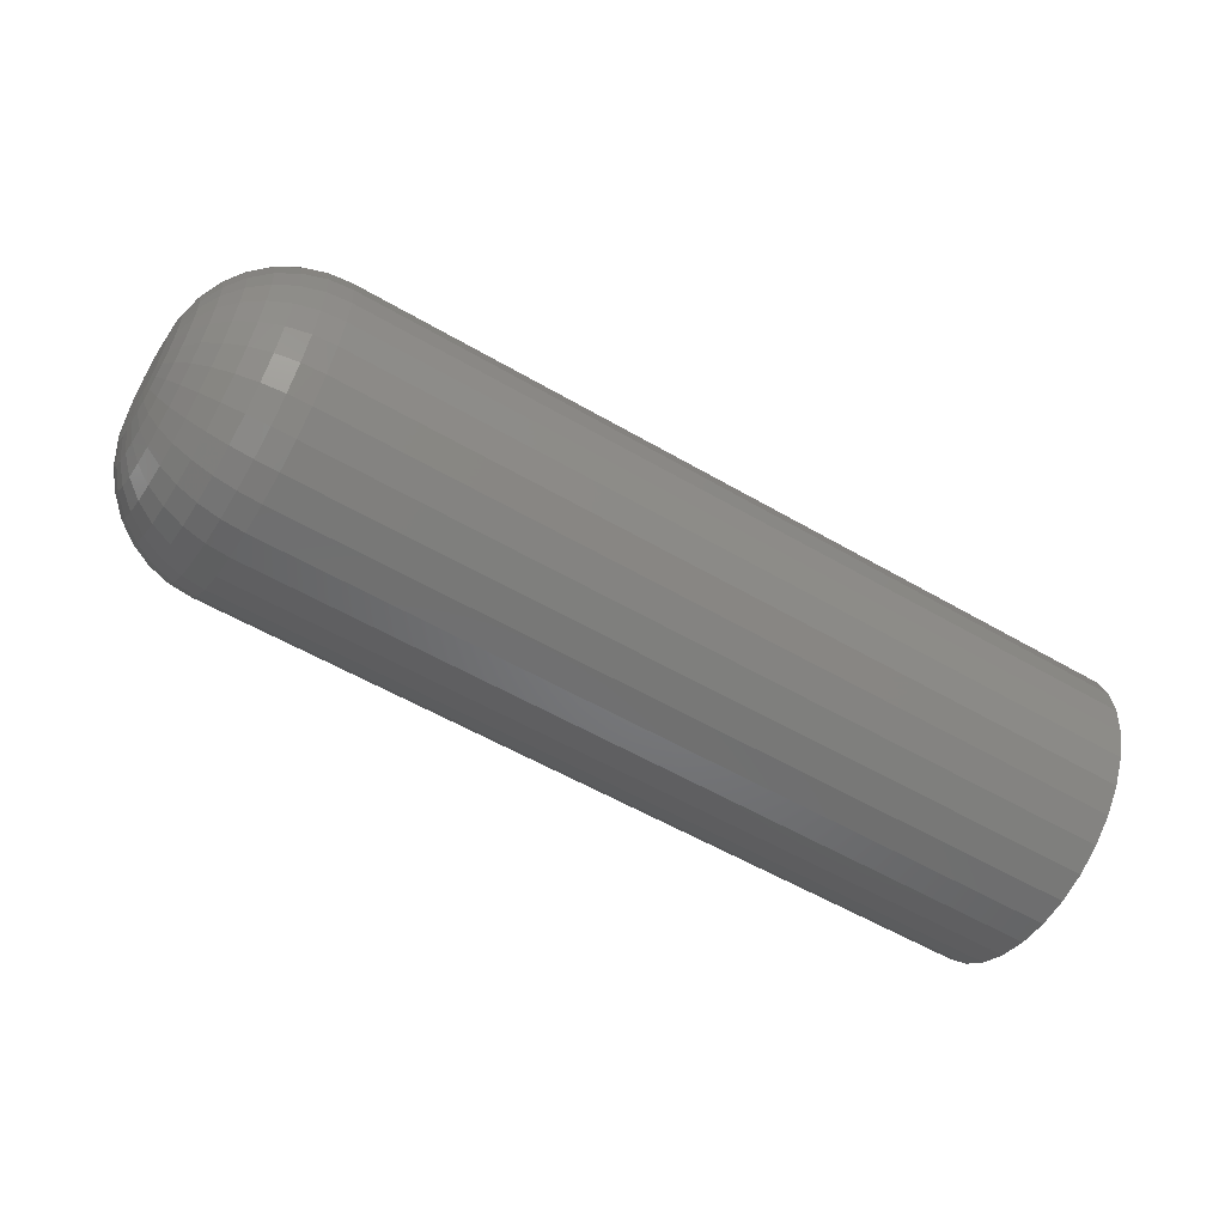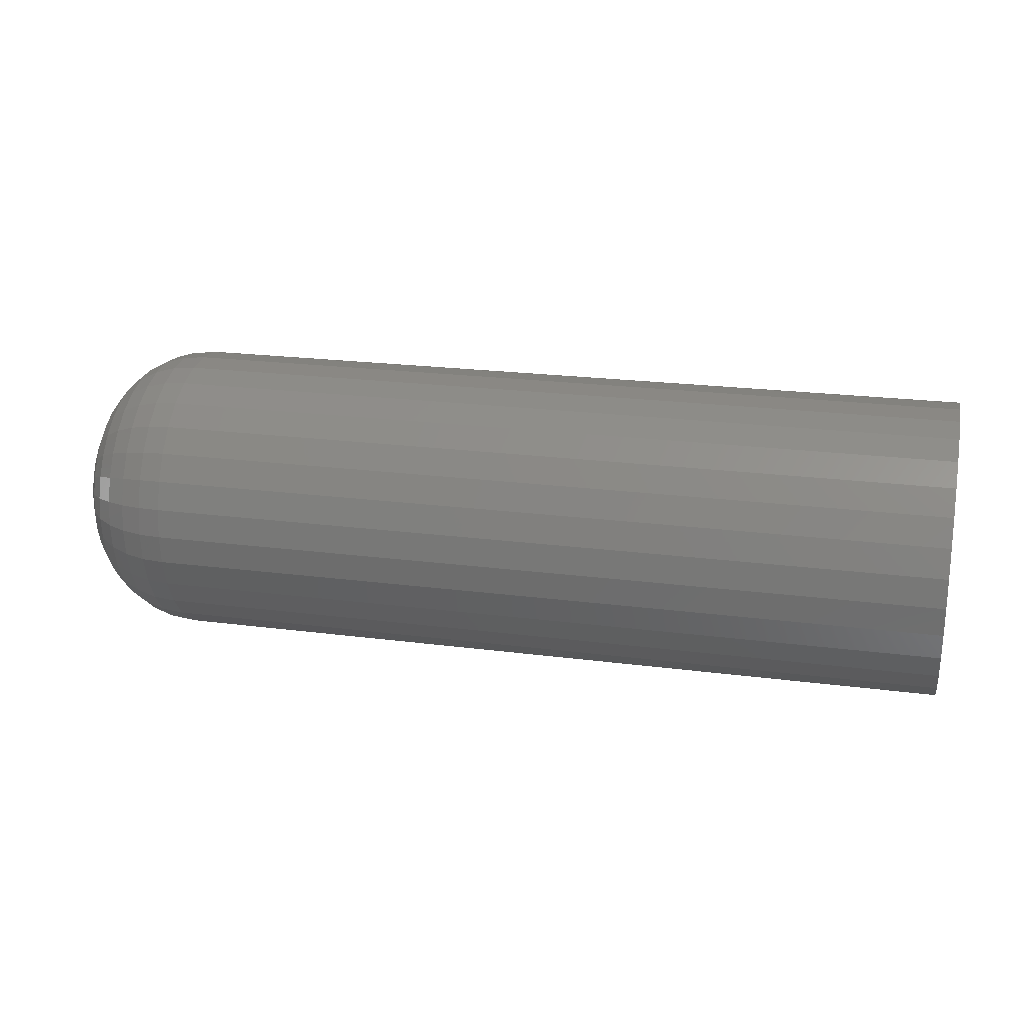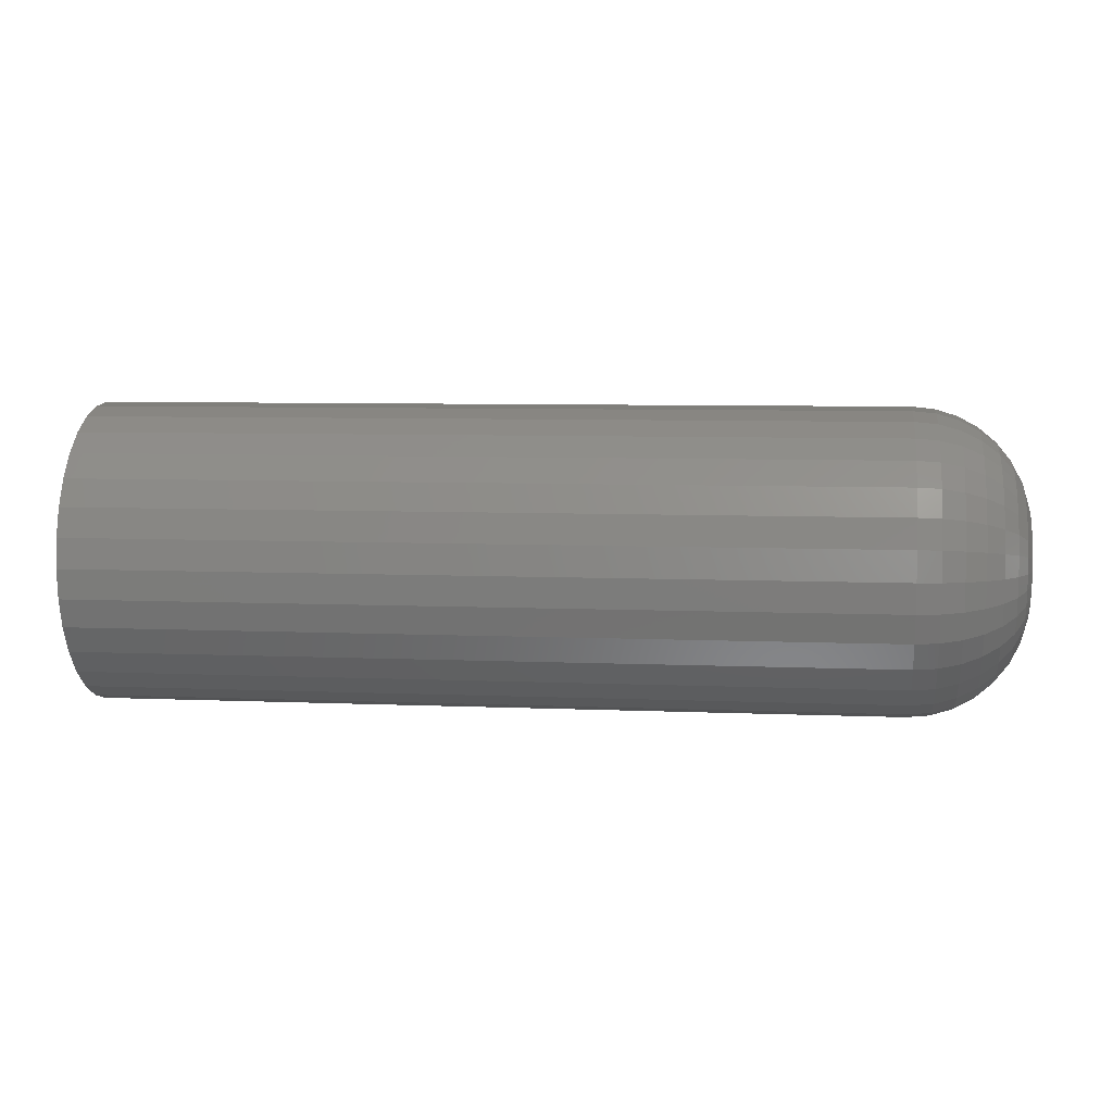
<metadata>
{"format":"stl","ext":"stl","renderer":"f3d","projection":"perspective","resolution":1024,"background":"white","views":[{"elev":-55.7,"azim":148.5,"up":"+Y"},{"elev":21.9,"azim":-167.2,"up":"+Y"},{"elev":7.2,"azim":6.9,"up":"+Y"}]}
</metadata>
<code>
# stl→obj: 320 verts, 636 faces
v 0.75 0.002467 0.02961
v 0.75 -0.003309 0.02904
v 0.75 -0.008862 0.02735
v 0.75 0.008243 0.02904
v 0.75 0.0138 0.02735
v 0.75 -0.01398 0.02462
v 0.75 0.01891 0.02462
v 0.75 -0.01847 0.02093
v 0.75 0.0234 0.02093
v 0.75 -0.02215 0.01645
v 0.75 0.02708 0.01645
v 0.75 -0.02488 0.01133
v 0.75 0.02982 0.01133
v 0.75 -0.02657 0.005776
v 0.75 0.0315 0.005776
v 0.75 0.0315 -0.005776
v 0.75 -0.02488 -0.01133
v 0.75 0.02982 -0.01133
v 0.75 -0.02215 -0.01645
v 0.75 0.02708 -0.01645
v 0.75 -0.01847 -0.02093
v 0.75 0.0234 -0.02093
v 0.75 -0.01398 -0.02462
v 0.75 0.01891 -0.02462
v 0.75 -0.008862 -0.02735
v 0.75 0.0138 -0.02735
v 0.75 -0.003309 -0.02904
v 0.75 0.002467 -0.02961
v 0.75 0.008243 -0.02904
v 0.75 0.03207 -3.626e-19
v 0.75 -0.02714 -3.845e-17
v 0.75 -0.02657 -0.005776
v 0 0.1258 -2.206e-17
v 0.6562 0.1258 -1.618e-16
v 0 0.1235 -0.02407
v 0.6562 0.1235 -0.02407
v 0 0.1164 -0.04721
v 0.6562 0.1164 -0.04721
v 0 0.105 -0.06853
v 0.6562 0.105 -0.06853
v 0 0.08969 -0.08723
v 0.6562 0.08969 -0.08723
v 0 0.071 -0.1026
v 0.6562 0.071 -0.1026
v 0 0.04967 -0.114
v 0.6562 0.04967 -0.114
v 0 0.02653 -0.121
v 0.6562 0.02653 -0.121
v 0 0.002467 -0.1234
v 0.6562 0.002467 -0.1234
v 0 -0.0216 -0.121
v 0.6562 -0.0216 -0.121
v 0 -0.04474 -0.114
v 0.6562 -0.04474 -0.114
v 0 -0.06607 -0.1026
v 0.6562 -0.06607 -0.1026
v 0 -0.08476 -0.08723
v 0.6562 -0.08476 -0.08723
v 0 -0.1001 -0.06853
v 0.6562 -0.1001 -0.06853
v 0 -0.1115 -0.04721
v 0.6562 -0.1115 -0.04721
v 0 -0.1185 -0.02407
v 0.6562 -0.1185 -0.02407
v 0 -0.1209 8.157e-18
v 0.6562 -0.1209 8.157e-18
v 0 -0.1185 0.02407
v 0.6562 -0.1185 0.02407
v 0 -0.1115 0.04721
v 0.6562 -0.1115 0.04721
v 0 -0.1001 0.06853
v 0.6562 -0.1001 0.06853
v 0 -0.08476 0.08723
v 0.6562 -0.08476 0.08723
v 0 -0.06607 0.1026
v 0.6562 -0.06607 0.1026
v 0 -0.04474 0.114
v 0.6562 -0.04474 0.114
v 0 -0.0216 0.121
v 0.6562 -0.0216 0.121
v 0 0.002467 0.1234
v 0.6562 0.002467 0.1234
v 0 0.02653 0.121
v 0.6562 0.02653 0.121
v 0 0.04967 0.114
v 0.6562 0.04967 0.114
v 0 0.071 0.1026
v 0.6562 0.071 0.1026
v 0 0.08969 0.08723
v 0.6562 0.08969 0.08723
v 0 0.105 0.06853
v 0.6562 0.105 0.06853
v 0 0.1164 0.04721
v 0.6562 0.1164 0.04721
v 0 0.1235 0.02407
v 0.6562 0.1235 0.02407
v 0.7482 -0.04543 -3.123e-17
v 0.7482 -0.04451 0.009344
v 0.7429 -0.06301 -4.163e-17
v 0.7429 -0.06176 0.01277
v 0.7342 -0.07922 -4.857e-17
v 0.7342 -0.07765 0.01594
v 0.7225 -0.09343 -4.857e-17
v 0.7225 -0.09159 0.01871
v 0.7083 -0.1051 -4.857e-17
v 0.7083 -0.103 0.02098
v 0.6921 -0.1138 -4.857e-17
v 0.6921 -0.1115 0.02267
v 0.6745 -0.1191 -5.551e-17
v 0.6745 -0.1168 0.02371
v 0.7482 0.04944 0.009344
v 0.7482 0.05036 -1.11e-16
v 0.7429 0.06669 0.01277
v 0.7429 0.06795 -1.492e-16
v 0.7342 0.08259 0.01594
v 0.7342 0.08416 -1.735e-16
v 0.7225 0.09652 0.01871
v 0.7225 0.09836 -2.082e-16
v 0.7083 0.108 0.02098
v 0.7083 0.11 -2.22e-16
v 0.6921 0.1165 0.02267
v 0.6921 0.1187 -2.429e-16
v 0.6745 0.1217 0.02371
v 0.6745 0.124 -2.498e-16
v 0.7482 0.04672 0.01833
v 0.7429 0.06296 0.02506
v 0.7342 0.07794 0.03126
v 0.7225 0.09106 0.0367
v 0.7083 0.1018 0.04116
v 0.6921 0.1098 0.04448
v 0.6745 0.1148 0.04652
v 0.7482 0.04229 0.02661
v 0.7429 0.05691 0.03638
v 0.7342 0.07039 0.04538
v 0.7225 0.0822 0.05328
v 0.7083 0.0919 0.05975
v 0.6921 0.0991 0.06457
v 0.6745 0.1035 0.06753
v 0.7482 0.03633 0.03387
v 0.7429 0.04877 0.0463
v 0.7342 0.06023 0.05776
v 0.7225 0.07028 0.06781
v 0.7083 0.07852 0.07605
v 0.6921 0.08465 0.08218
v 0.6745 0.08842 0.08595
v 0.7482 0.02908 0.03982
v 0.7429 0.03885 0.05445
v 0.7342 0.04785 0.06792
v 0.7225 0.05574 0.07974
v 0.7083 0.06222 0.08943
v 0.6921 0.06703 0.09663
v 0.6745 0.07 0.1011
v 0.7482 0.0208 0.04425
v 0.7429 0.02753 0.0605
v 0.7342 0.03373 0.07547
v 0.7225 0.03917 0.0886
v 0.7083 0.04363 0.09937
v 0.6921 0.04694 0.1074
v 0.6745 0.04898 0.1123
v 0.7482 0.01181 0.04697
v 0.7429 0.01524 0.06422
v 0.7342 0.0184 0.08012
v 0.7225 0.02118 0.09405
v 0.7083 0.02345 0.1055
v 0.6921 0.02514 0.114
v 0.6745 0.02618 0.1192
v 0.7482 0.002467 0.04789
v 0.7429 0.002467 0.06548
v 0.7342 0.002467 0.08169
v 0.7225 0.002467 0.0959
v 0.7083 0.002467 0.1076
v 0.6921 0.002467 0.1162
v 0.6745 0.002467 0.1216
v 0.7482 -0.006877 0.04697
v 0.7429 -0.01031 0.06422
v 0.7342 -0.01347 0.08012
v 0.7225 -0.01624 0.09405
v 0.7083 -0.01852 0.1055
v 0.6921 -0.02021 0.114
v 0.6745 -0.02125 0.1192
v 0.7482 -0.01586 0.04425
v 0.7429 -0.02259 0.0605
v 0.7342 -0.02879 0.07547
v 0.7225 -0.03423 0.0886
v 0.7083 -0.03869 0.09937
v 0.6921 -0.04201 0.1074
v 0.6745 -0.04405 0.1123
v 0.7482 -0.02414 0.03982
v 0.7429 -0.03391 0.05445
v 0.7342 -0.04292 0.06792
v 0.7225 -0.05081 0.07974
v 0.7083 -0.05729 0.08943
v 0.6921 -0.0621 0.09663
v 0.6745 -0.06506 0.1011
v 0.7482 -0.0314 0.03387
v 0.7429 -0.04384 0.0463
v 0.7342 -0.0553 0.05776
v 0.7225 -0.06534 0.06781
v 0.7083 -0.07359 0.07605
v 0.6921 -0.07971 0.08218
v 0.6745 -0.08348 0.08595
v 0.7482 -0.03736 0.02661
v 0.7429 -0.05198 0.03638
v 0.7342 -0.06546 0.04538
v 0.7225 -0.07727 0.05328
v 0.7083 -0.08696 0.05975
v 0.6921 -0.09417 0.06457
v 0.6745 -0.0986 0.06753
v 0.7482 -0.04178 0.01833
v 0.7429 -0.05803 0.02506
v 0.7342 -0.073 0.03126
v 0.7225 -0.08613 0.0367
v 0.7083 -0.0969 0.04116
v 0.6921 -0.1049 0.04448
v 0.6745 -0.1098 0.04652
v 0.7482 0.04944 -0.009344
v 0.7429 0.06669 -0.01277
v 0.7342 0.08259 -0.01594
v 0.7225 0.09652 -0.01871
v 0.7083 0.108 -0.02098
v 0.6921 0.1165 -0.02267
v 0.6745 0.1217 -0.02371
v 0.7482 -0.04451 -0.009344
v 0.7429 -0.06176 -0.01277
v 0.7342 -0.07765 -0.01594
v 0.7225 -0.09159 -0.01871
v 0.7083 -0.103 -0.02098
v 0.6921 -0.1115 -0.02267
v 0.6745 -0.1168 -0.02371
v 0.7482 -0.04178 -0.01833
v 0.7429 -0.05803 -0.02506
v 0.7342 -0.073 -0.03126
v 0.7225 -0.08613 -0.0367
v 0.7083 -0.0969 -0.04116
v 0.6921 -0.1049 -0.04448
v 0.6745 -0.1098 -0.04652
v 0.7482 -0.03736 -0.02661
v 0.7429 -0.05198 -0.03638
v 0.7342 -0.06546 -0.04538
v 0.7225 -0.07727 -0.05328
v 0.7083 -0.08696 -0.05975
v 0.6921 -0.09417 -0.06457
v 0.6745 -0.0986 -0.06753
v 0.7482 -0.0314 -0.03387
v 0.7429 -0.04384 -0.0463
v 0.7342 -0.0553 -0.05776
v 0.7225 -0.06534 -0.06781
v 0.7083 -0.07359 -0.07605
v 0.6921 -0.07971 -0.08218
v 0.6745 -0.08348 -0.08595
v 0.7482 -0.02414 -0.03982
v 0.7429 -0.03391 -0.05445
v 0.7342 -0.04292 -0.06792
v 0.7225 -0.05081 -0.07974
v 0.7083 -0.05729 -0.08943
v 0.6921 -0.0621 -0.09663
v 0.6745 -0.06506 -0.1011
v 0.7482 -0.01586 -0.04425
v 0.7429 -0.02259 -0.0605
v 0.7342 -0.02879 -0.07547
v 0.7225 -0.03423 -0.0886
v 0.7083 -0.03869 -0.09937
v 0.6921 -0.04201 -0.1074
v 0.6745 -0.04405 -0.1123
v 0.7482 -0.006877 -0.04697
v 0.7429 -0.01031 -0.06422
v 0.7342 -0.01347 -0.08012
v 0.7225 -0.01624 -0.09405
v 0.7083 -0.01852 -0.1055
v 0.6921 -0.02021 -0.114
v 0.6745 -0.02125 -0.1192
v 0.7482 0.002467 -0.04789
v 0.7429 0.002467 -0.06548
v 0.7342 0.002467 -0.08169
v 0.7225 0.002467 -0.0959
v 0.7083 0.002467 -0.1076
v 0.6921 0.002467 -0.1162
v 0.6745 0.002467 -0.1216
v 0.7482 0.01181 -0.04697
v 0.7429 0.01524 -0.06422
v 0.7342 0.0184 -0.08012
v 0.7225 0.02118 -0.09405
v 0.7083 0.02345 -0.1055
v 0.6921 0.02514 -0.114
v 0.6745 0.02618 -0.1192
v 0.7482 0.0208 -0.04425
v 0.7429 0.02753 -0.0605
v 0.7342 0.03373 -0.07547
v 0.7225 0.03917 -0.0886
v 0.7083 0.04363 -0.09937
v 0.6921 0.04694 -0.1074
v 0.6745 0.04898 -0.1123
v 0.7482 0.02908 -0.03982
v 0.7429 0.03885 -0.05445
v 0.7342 0.04785 -0.06792
v 0.7225 0.05574 -0.07974
v 0.7083 0.06222 -0.08943
v 0.6921 0.06703 -0.09663
v 0.6745 0.07 -0.1011
v 0.7482 0.03633 -0.03387
v 0.7429 0.04877 -0.0463
v 0.7342 0.06023 -0.05776
v 0.7225 0.07028 -0.06781
v 0.7083 0.07852 -0.07605
v 0.6921 0.08465 -0.08218
v 0.6745 0.08842 -0.08595
v 0.7482 0.04229 -0.02661
v 0.7429 0.05691 -0.03638
v 0.7342 0.07039 -0.04538
v 0.7225 0.0822 -0.05328
v 0.7083 0.0919 -0.05975
v 0.6921 0.0991 -0.06457
v 0.6745 0.1035 -0.06753
v 0.7482 0.04672 -0.01833
v 0.7429 0.06296 -0.02506
v 0.7342 0.07794 -0.03126
v 0.7225 0.09106 -0.0367
v 0.7083 0.1018 -0.04116
v 0.6921 0.1098 -0.04448
v 0.6745 0.1148 -0.04652
f 1 2 3
f 4 1 3
f 4 3 5
f 5 3 6
f 5 6 7
f 7 6 8
f 7 8 9
f 9 8 10
f 9 10 11
f 11 10 12
f 11 12 13
f 13 12 14
f 13 14 15
f 16 17 18
f 18 17 19
f 18 19 20
f 20 19 21
f 20 21 22
f 22 21 23
f 22 23 24
f 24 23 25
f 24 25 26
f 26 25 27
f 26 27 28
f 26 28 29
f 15 14 30
f 30 14 31
f 30 31 16
f 16 31 32
f 16 32 17
f 33 34 35
f 35 34 36
f 35 36 37
f 37 36 38
f 37 38 39
f 39 38 40
f 39 40 41
f 41 40 42
f 41 42 43
f 43 42 44
f 43 44 45
f 45 44 46
f 45 46 47
f 47 46 48
f 47 48 49
f 49 48 50
f 49 50 51
f 51 50 52
f 51 52 53
f 53 52 54
f 53 54 55
f 55 54 56
f 55 56 57
f 57 56 58
f 57 58 59
f 59 58 60
f 59 60 61
f 61 60 62
f 61 62 63
f 63 62 64
f 63 64 65
f 65 64 66
f 65 66 67
f 67 66 68
f 67 68 69
f 69 68 70
f 69 70 71
f 71 70 72
f 71 72 73
f 73 72 74
f 73 74 75
f 75 74 76
f 75 76 77
f 77 76 78
f 77 78 79
f 79 78 80
f 79 80 81
f 81 80 82
f 81 82 83
f 83 82 84
f 83 84 85
f 85 84 86
f 85 86 87
f 87 86 88
f 87 88 89
f 89 88 90
f 89 90 91
f 91 90 92
f 91 92 93
f 93 92 94
f 93 94 95
f 95 94 96
f 95 96 33
f 33 96 34
f 31 14 97
f 97 14 98
f 97 98 99
f 99 98 100
f 99 100 101
f 101 100 102
f 101 102 103
f 103 102 104
f 103 104 105
f 105 104 106
f 105 106 107
f 107 106 108
f 107 108 109
f 109 108 110
f 109 110 66
f 66 110 68
f 15 30 111
f 111 30 112
f 111 112 113
f 113 112 114
f 113 114 115
f 115 114 116
f 115 116 117
f 117 116 118
f 117 118 119
f 119 118 120
f 119 120 121
f 121 120 122
f 121 122 123
f 123 122 124
f 123 124 96
f 96 124 34
f 13 15 125
f 125 15 111
f 125 111 126
f 126 111 113
f 126 113 127
f 127 113 115
f 127 115 128
f 128 115 117
f 128 117 129
f 129 117 119
f 129 119 130
f 130 119 121
f 130 121 131
f 131 121 123
f 131 123 94
f 94 123 96
f 11 13 132
f 132 13 125
f 132 125 133
f 133 125 126
f 133 126 134
f 134 126 127
f 134 127 135
f 135 127 128
f 135 128 136
f 136 128 129
f 136 129 137
f 137 129 130
f 137 130 138
f 138 130 131
f 138 131 92
f 92 131 94
f 9 11 139
f 139 11 132
f 139 132 140
f 140 132 133
f 140 133 141
f 141 133 134
f 141 134 142
f 142 134 135
f 142 135 143
f 143 135 136
f 143 136 144
f 144 136 137
f 144 137 145
f 145 137 138
f 145 138 90
f 90 138 92
f 7 9 146
f 146 9 139
f 146 139 147
f 147 139 140
f 147 140 148
f 148 140 141
f 148 141 149
f 149 141 142
f 149 142 150
f 150 142 143
f 150 143 151
f 151 143 144
f 151 144 152
f 152 144 145
f 152 145 88
f 88 145 90
f 5 7 153
f 153 7 146
f 153 146 154
f 154 146 147
f 154 147 155
f 155 147 148
f 155 148 156
f 156 148 149
f 156 149 157
f 157 149 150
f 157 150 158
f 158 150 151
f 158 151 159
f 159 151 152
f 159 152 86
f 86 152 88
f 4 5 160
f 160 5 153
f 160 153 161
f 161 153 154
f 161 154 162
f 162 154 155
f 162 155 163
f 163 155 156
f 163 156 164
f 164 156 157
f 164 157 165
f 165 157 158
f 165 158 166
f 166 158 159
f 166 159 84
f 84 159 86
f 1 4 167
f 167 4 160
f 167 160 168
f 168 160 161
f 168 161 169
f 169 161 162
f 169 162 170
f 170 162 163
f 170 163 171
f 171 163 164
f 171 164 172
f 172 164 165
f 172 165 173
f 173 165 166
f 173 166 82
f 82 166 84
f 2 1 174
f 174 1 167
f 174 167 175
f 175 167 168
f 175 168 176
f 176 168 169
f 176 169 177
f 177 169 170
f 177 170 178
f 178 170 171
f 178 171 179
f 179 171 172
f 179 172 180
f 180 172 173
f 180 173 80
f 80 173 82
f 3 2 181
f 181 2 174
f 181 174 182
f 182 174 175
f 182 175 183
f 183 175 176
f 183 176 184
f 184 176 177
f 184 177 185
f 185 177 178
f 185 178 186
f 186 178 179
f 186 179 187
f 187 179 180
f 187 180 78
f 78 180 80
f 6 3 188
f 188 3 181
f 188 181 189
f 189 181 182
f 189 182 190
f 190 182 183
f 190 183 191
f 191 183 184
f 191 184 192
f 192 184 185
f 192 185 193
f 193 185 186
f 193 186 194
f 194 186 187
f 194 187 76
f 76 187 78
f 8 6 195
f 195 6 188
f 195 188 196
f 196 188 189
f 196 189 197
f 197 189 190
f 197 190 198
f 198 190 191
f 198 191 199
f 199 191 192
f 199 192 200
f 200 192 193
f 200 193 201
f 201 193 194
f 201 194 74
f 74 194 76
f 10 8 202
f 202 8 195
f 202 195 203
f 203 195 196
f 203 196 204
f 204 196 197
f 204 197 205
f 205 197 198
f 205 198 206
f 206 198 199
f 206 199 207
f 207 199 200
f 207 200 208
f 208 200 201
f 208 201 72
f 72 201 74
f 12 10 209
f 209 10 202
f 209 202 210
f 210 202 203
f 210 203 211
f 211 203 204
f 211 204 212
f 212 204 205
f 212 205 213
f 213 205 206
f 213 206 214
f 214 206 207
f 214 207 215
f 215 207 208
f 215 208 70
f 70 208 72
f 14 12 98
f 98 12 209
f 98 209 100
f 100 209 210
f 100 210 102
f 102 210 211
f 102 211 104
f 104 211 212
f 104 212 106
f 106 212 213
f 106 213 108
f 108 213 214
f 108 214 110
f 110 214 215
f 110 215 68
f 68 215 70
f 30 16 112
f 112 16 216
f 112 216 114
f 114 216 217
f 114 217 116
f 116 217 218
f 116 218 118
f 118 218 219
f 118 219 120
f 120 219 220
f 120 220 122
f 122 220 221
f 122 221 124
f 124 221 222
f 124 222 34
f 34 222 36
f 32 31 223
f 223 31 97
f 223 97 224
f 224 97 99
f 224 99 225
f 225 99 101
f 225 101 226
f 226 101 103
f 226 103 227
f 227 103 105
f 227 105 228
f 228 105 107
f 228 107 229
f 229 107 109
f 229 109 64
f 64 109 66
f 17 32 230
f 230 32 223
f 230 223 231
f 231 223 224
f 231 224 232
f 232 224 225
f 232 225 233
f 233 225 226
f 233 226 234
f 234 226 227
f 234 227 235
f 235 227 228
f 235 228 236
f 236 228 229
f 236 229 62
f 62 229 64
f 19 17 237
f 237 17 230
f 237 230 238
f 238 230 231
f 238 231 239
f 239 231 232
f 239 232 240
f 240 232 233
f 240 233 241
f 241 233 234
f 241 234 242
f 242 234 235
f 242 235 243
f 243 235 236
f 243 236 60
f 60 236 62
f 21 19 244
f 244 19 237
f 244 237 245
f 245 237 238
f 245 238 246
f 246 238 239
f 246 239 247
f 247 239 240
f 247 240 248
f 248 240 241
f 248 241 249
f 249 241 242
f 249 242 250
f 250 242 243
f 250 243 58
f 58 243 60
f 23 21 251
f 251 21 244
f 251 244 252
f 252 244 245
f 252 245 253
f 253 245 246
f 253 246 254
f 254 246 247
f 254 247 255
f 255 247 248
f 255 248 256
f 256 248 249
f 256 249 257
f 257 249 250
f 257 250 56
f 56 250 58
f 25 23 258
f 258 23 251
f 258 251 259
f 259 251 252
f 259 252 260
f 260 252 253
f 260 253 261
f 261 253 254
f 261 254 262
f 262 254 255
f 262 255 263
f 263 255 256
f 263 256 264
f 264 256 257
f 264 257 54
f 54 257 56
f 27 25 265
f 265 25 258
f 265 258 266
f 266 258 259
f 266 259 267
f 267 259 260
f 267 260 268
f 268 260 261
f 268 261 269
f 269 261 262
f 269 262 270
f 270 262 263
f 270 263 271
f 271 263 264
f 271 264 52
f 52 264 54
f 28 27 272
f 272 27 265
f 272 265 273
f 273 265 266
f 273 266 274
f 274 266 267
f 274 267 275
f 275 267 268
f 275 268 276
f 276 268 269
f 276 269 277
f 277 269 270
f 277 270 278
f 278 270 271
f 278 271 50
f 50 271 52
f 29 28 279
f 279 28 272
f 279 272 280
f 280 272 273
f 280 273 281
f 281 273 274
f 281 274 282
f 282 274 275
f 282 275 283
f 283 275 276
f 283 276 284
f 284 276 277
f 284 277 285
f 285 277 278
f 285 278 48
f 48 278 50
f 26 29 286
f 286 29 279
f 286 279 287
f 287 279 280
f 287 280 288
f 288 280 281
f 288 281 289
f 289 281 282
f 289 282 290
f 290 282 283
f 290 283 291
f 291 283 284
f 291 284 292
f 292 284 285
f 292 285 46
f 46 285 48
f 24 26 293
f 293 26 286
f 293 286 294
f 294 286 287
f 294 287 295
f 295 287 288
f 295 288 296
f 296 288 289
f 296 289 297
f 297 289 290
f 297 290 298
f 298 290 291
f 298 291 299
f 299 291 292
f 299 292 44
f 44 292 46
f 22 24 300
f 300 24 293
f 300 293 301
f 301 293 294
f 301 294 302
f 302 294 295
f 302 295 303
f 303 295 296
f 303 296 304
f 304 296 297
f 304 297 305
f 305 297 298
f 305 298 306
f 306 298 299
f 306 299 42
f 42 299 44
f 20 22 307
f 307 22 300
f 307 300 308
f 308 300 301
f 308 301 309
f 309 301 302
f 309 302 310
f 310 302 303
f 310 303 311
f 311 303 304
f 311 304 312
f 312 304 305
f 312 305 313
f 313 305 306
f 313 306 40
f 40 306 42
f 18 20 314
f 314 20 307
f 314 307 315
f 315 307 308
f 315 308 316
f 316 308 309
f 316 309 317
f 317 309 310
f 317 310 318
f 318 310 311
f 318 311 319
f 319 311 312
f 319 312 320
f 320 312 313
f 320 313 38
f 38 313 40
f 16 18 216
f 216 18 314
f 216 314 217
f 217 314 315
f 217 315 218
f 218 315 316
f 218 316 219
f 219 316 317
f 219 317 220
f 220 317 318
f 220 318 221
f 221 318 319
f 221 319 222
f 222 319 320
f 222 320 36
f 36 320 38
f 81 83 79
f 77 79 83
f 85 77 83
f 75 77 85
f 87 75 85
f 45 53 43
f 51 53 45
f 47 51 45
f 49 51 47
f 53 55 43
f 43 55 57
f 43 57 41
f 41 57 59
f 41 59 39
f 39 59 61
f 39 61 37
f 37 61 63
f 37 63 35
f 35 63 65
f 35 65 33
f 33 65 67
f 33 67 95
f 95 67 69
f 95 69 93
f 93 69 71
f 93 71 91
f 91 71 73
f 91 73 89
f 89 73 75
f 89 75 87

</code>
